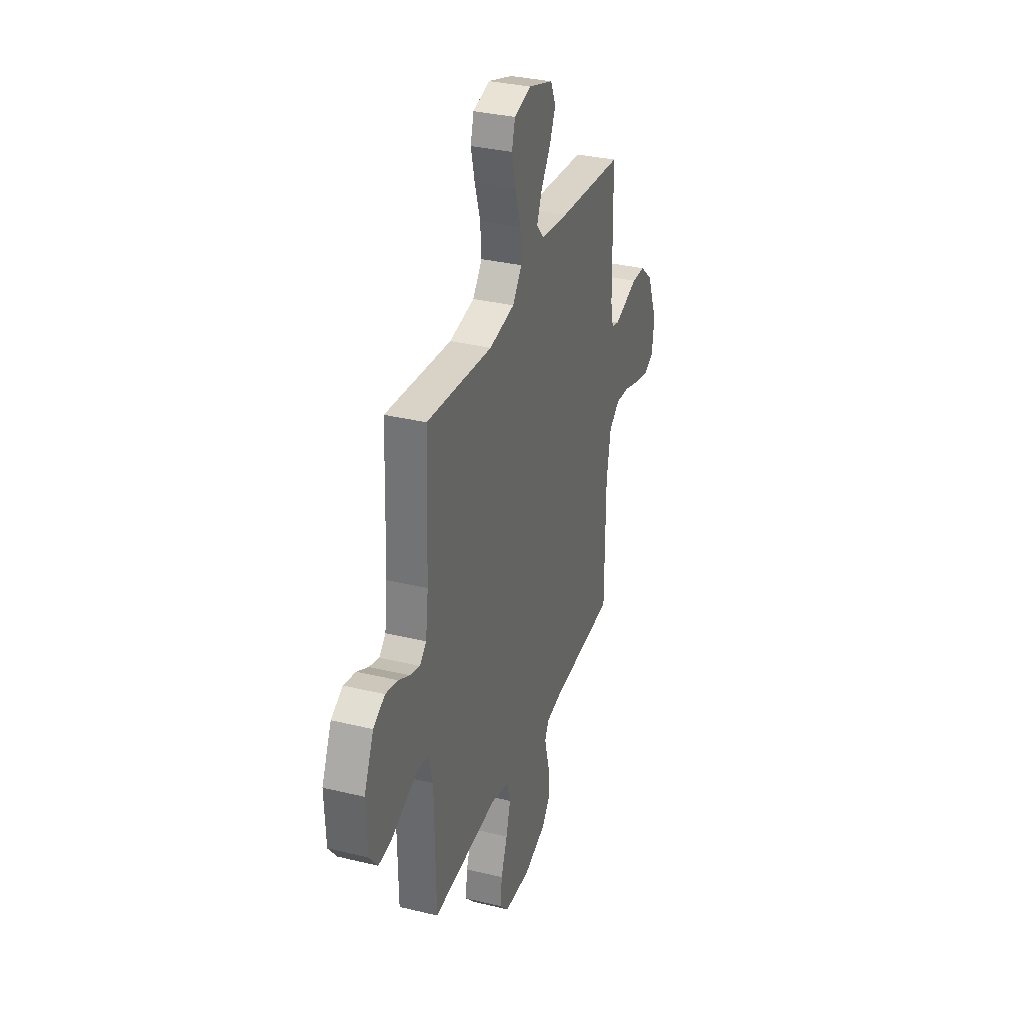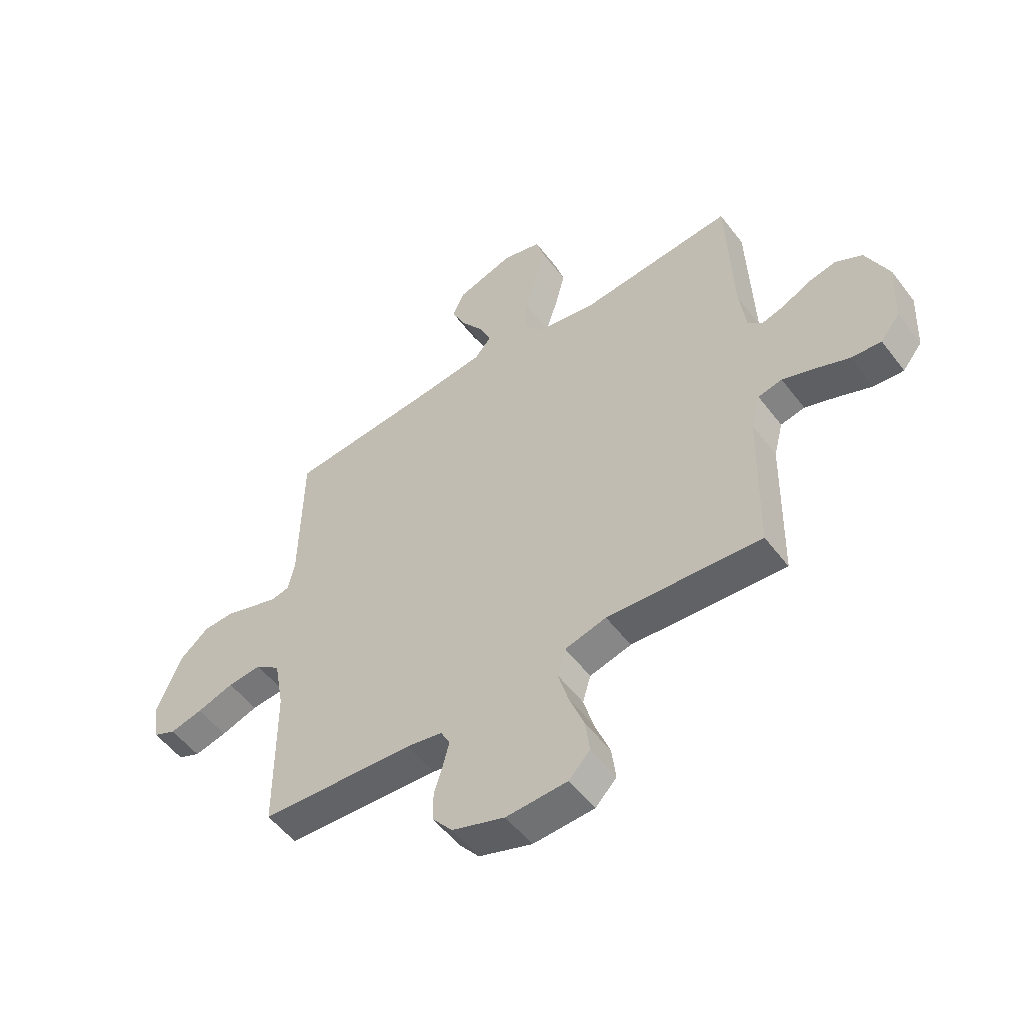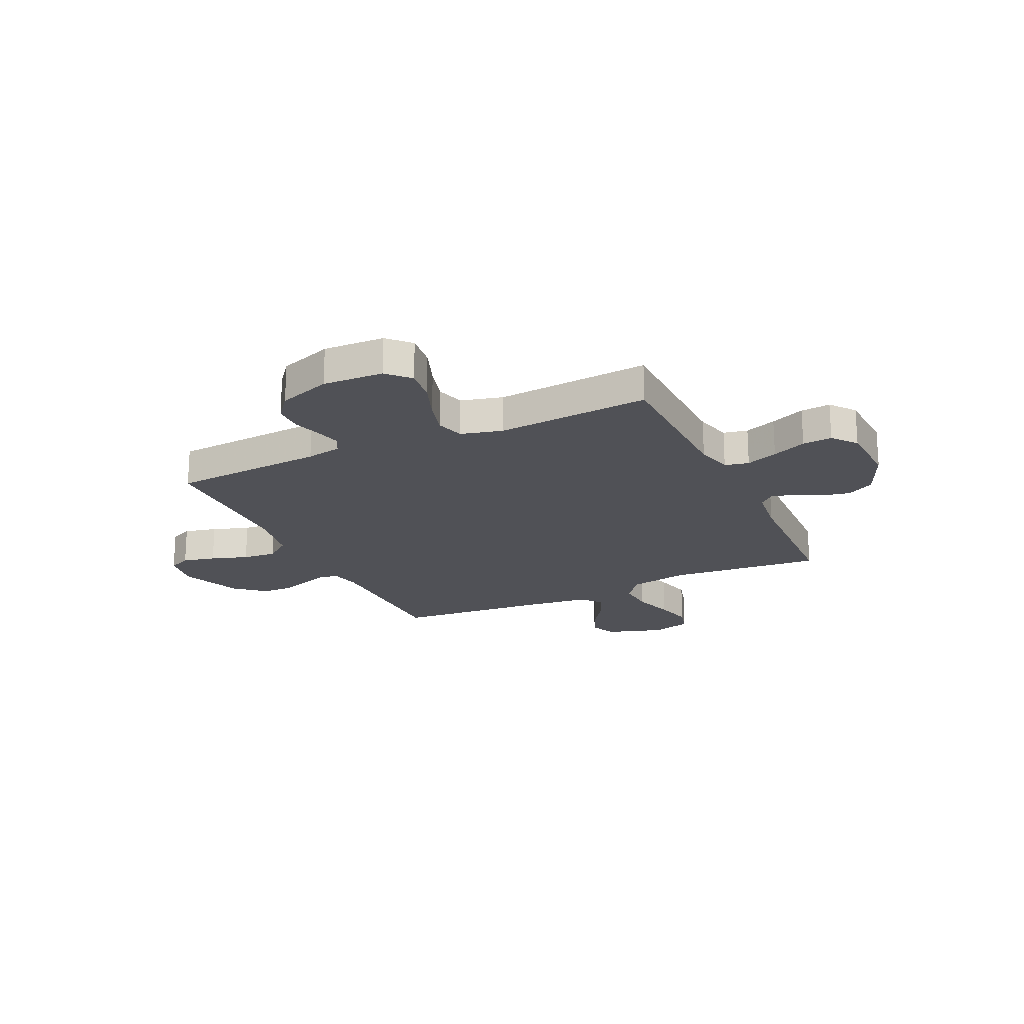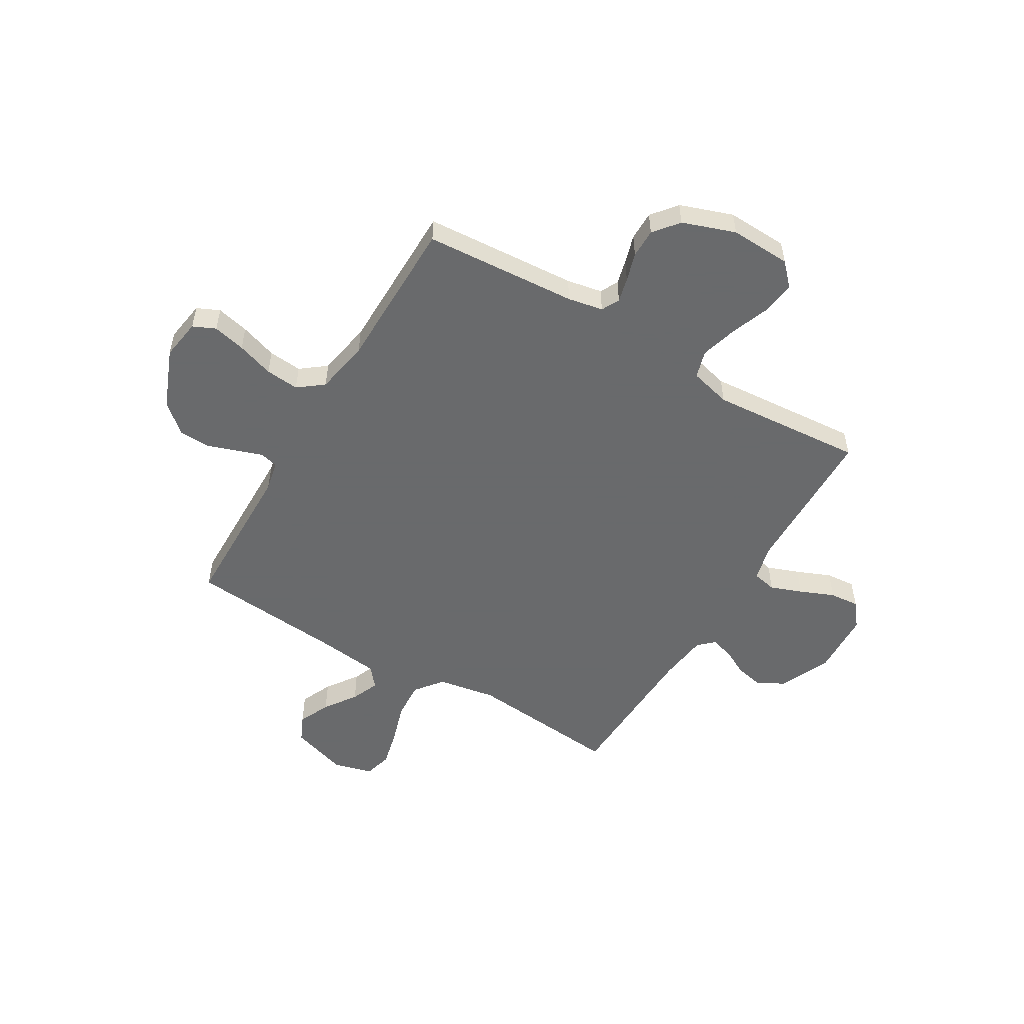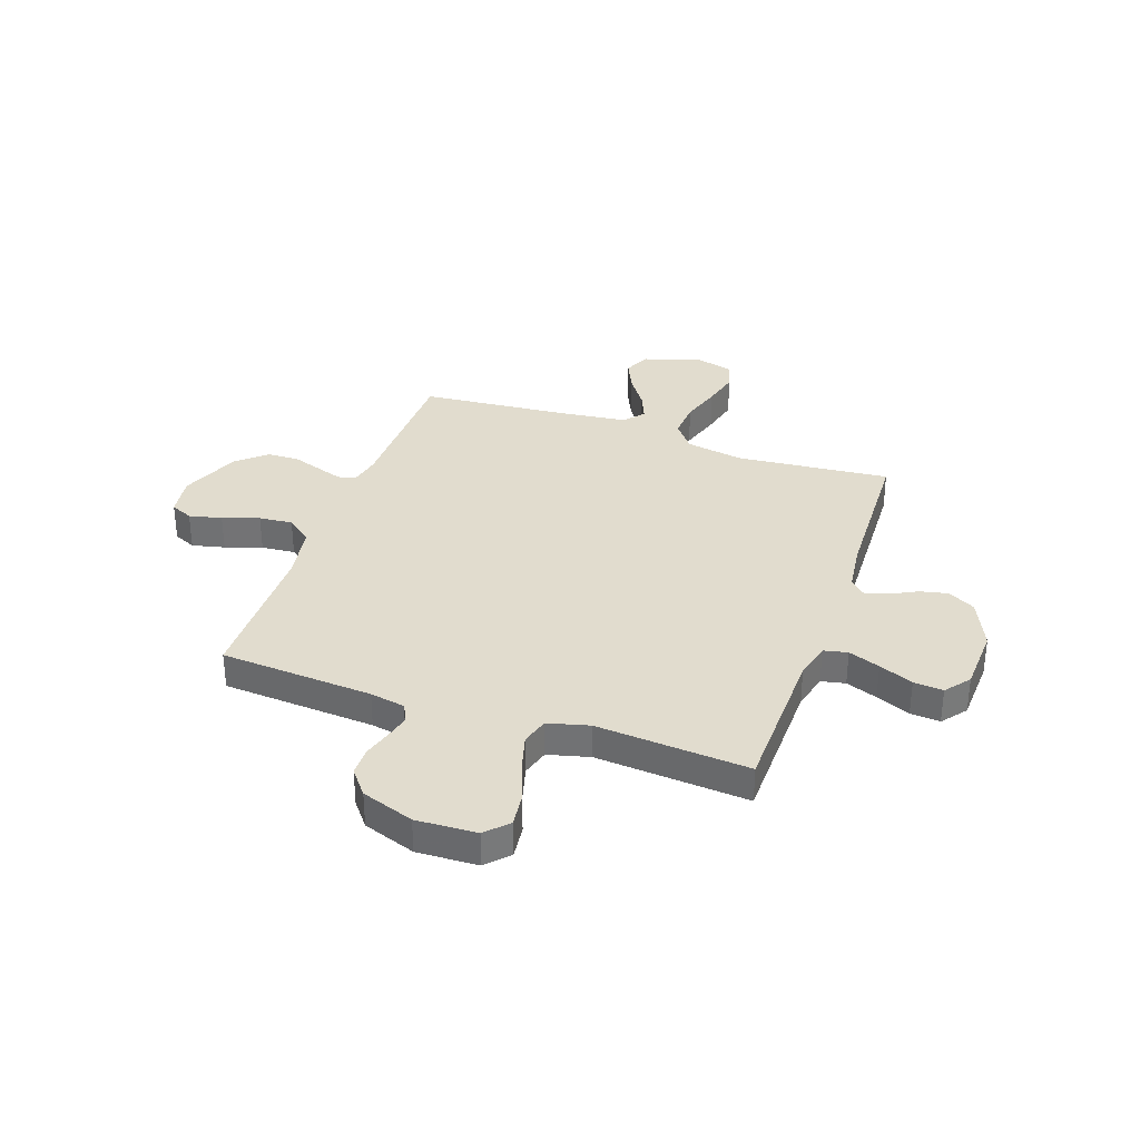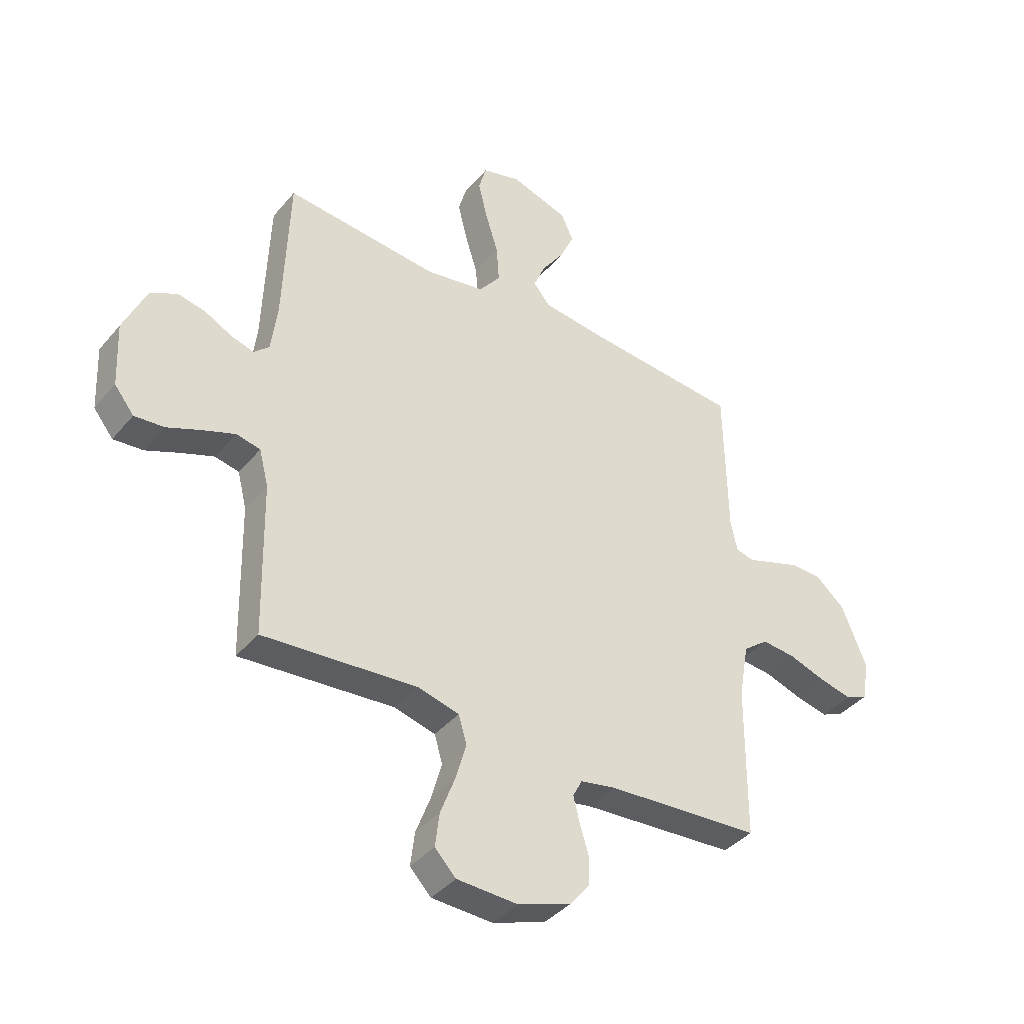
<metadata>
{"format":"obj","ext":"obj","renderer":"f3d","projection":"perspective","resolution":1024,"background":"white","views":[{"elev":32.8,"azim":-71.4,"up":"+Z"},{"elev":-53.5,"azim":-143.6,"up":"+Z"},{"elev":-20.5,"azim":-154.8,"up":"+Y"},{"elev":-52.9,"azim":149.3,"up":"+Y"},{"elev":34.0,"azim":-160.8,"up":"+Y"},{"elev":-39.4,"azim":-35.5,"up":"+Z"}]}
</metadata>
<code>
v -0.5 0.07 -0.5
v -0.506 0.07 -0.2
v -0.524 0.07 -0.129
v -0.571 0.07 -0.119
v -0.633 0.07 -0.142
v -0.7 0.07 -0.17
v -0.758 0.07 -0.175
v -0.796 0.07 -0.127
v -0.802 0.07 0
v -0.758 0.07 0.099
v -0.705 0.07 0.128
v -0.65 0.07 0.116
v -0.598 0.07 0.089
v -0.553 0.07 0.076
v -0.523 0.07 0.104
v -0.511 0.07 0.2
v -0.5 0.07 0.5
v -0.2 0.07 0.472
v -0.085 0.07 0.492
v -0.043 0.07 0.546
v -0.048 0.07 0.619
v -0.073 0.07 0.699
v -0.091 0.07 0.772
v -0.076 0.07 0.826
v 0 0.07 0.847
v 0.112 0.07 0.811
v 0.136 0.07 0.759
v 0.108 0.07 0.697
v 0.065 0.07 0.635
v 0.042 0.07 0.58
v 0.075 0.07 0.541
v 0.2 0.07 0.526
v 0.5 0.07 0.5
v 0.505 0.07 0.2
v 0.518 0.07 0.141
v 0.553 0.07 0.132
v 0.603 0.07 0.149
v 0.662 0.07 0.169
v 0.723 0.07 0.167
v 0.78 0.07 0.118
v 0.828 0.07 0
v 0.816 0.07 -0.08
v 0.772 0.07 -0.1
v 0.708 0.07 -0.085
v 0.636 0.07 -0.061
v 0.57 0.07 -0.055
v 0.521 0.07 -0.093
v 0.502 0.07 -0.2
v 0.5 0.07 -0.5
v 0.2 0.07 -0.52
v 0.131 0.07 -0.533
v 0.113 0.07 -0.568
v 0.125 0.07 -0.616
v 0.142 0.07 -0.672
v 0.142 0.07 -0.729
v 0.103 0.07 -0.778
v 0 0.07 -0.814
v -0.119 0.07 -0.809
v -0.16 0.07 -0.766
v -0.152 0.07 -0.7
v -0.123 0.07 -0.623
v -0.103 0.07 -0.552
v -0.119 0.07 -0.498
v -0.2 0.07 -0.477
v -0.5 0 -0.5
v -0.506 0 -0.2
v -0.524 0 -0.129
v -0.571 0 -0.119
v -0.633 0 -0.142
v -0.7 0 -0.17
v -0.758 0 -0.175
v -0.796 0 -0.127
v -0.802 0 0
v -0.758 0 0.099
v -0.705 0 0.128
v -0.65 0 0.116
v -0.598 0 0.089
v -0.553 0 0.076
v -0.523 0 0.104
v -0.511 0 0.2
v -0.5 0 0.5
v -0.2 0 0.472
v -0.085 0 0.492
v -0.043 0 0.546
v -0.048 0 0.619
v -0.073 0 0.699
v -0.091 0 0.772
v -0.076 0 0.826
v 0 0 0.847
v 0.112 0 0.811
v 0.136 0 0.759
v 0.108 0 0.697
v 0.065 0 0.635
v 0.042 0 0.58
v 0.075 0 0.541
v 0.2 0 0.526
v 0.5 0 0.5
v 0.505 0 0.2
v 0.518 0 0.141
v 0.553 0 0.132
v 0.603 0 0.149
v 0.662 0 0.169
v 0.723 0 0.167
v 0.78 0 0.118
v 0.828 0 0
v 0.816 0 -0.08
v 0.772 0 -0.1
v 0.708 0 -0.085
v 0.636 0 -0.061
v 0.57 0 -0.055
v 0.521 0 -0.093
v 0.502 0 -0.2
v 0.5 0 -0.5
v 0.2 0 -0.52
v 0.131 0 -0.533
v 0.113 0 -0.568
v 0.125 0 -0.616
v 0.142 0 -0.672
v 0.142 0 -0.729
v 0.103 0 -0.778
v 0 0 -0.814
v -0.119 0 -0.809
v -0.16 0 -0.766
v -0.152 0 -0.7
v -0.123 0 -0.623
v -0.103 0 -0.552
v -0.119 0 -0.498
v -0.2 0 -0.477
f 59 60 61
f 58 59 61
f 57 58 61
f 56 57 61
f 55 56 61
f 54 55 61
f 53 54 61
f 52 53 61 62
f 51 52 62 63
f 48 49 50
f 51 63 64
f 50 51 64
f 48 50 64
f 47 48 64
f 43 44 45
f 42 43 45
f 41 42 45
f 40 41 45
f 39 40 45
f 38 39 45
f 37 38 45
f 36 37 45
f 35 36 45 46
f 32 33 34
f 31 32 34 35
f 27 28 29
f 26 27 29
f 25 26 29
f 24 25 29
f 23 24 29
f 22 23 29
f 21 22 29
f 20 21 29 30
f 19 20 30 31
f 16 17 18
f 15 16 18 19
f 46 47 64
f 35 46 64
f 31 35 64
f 19 31 64
f 15 19 64
f 14 15 64
f 11 12 13
f 10 11 13
f 9 10 13
f 8 9 13
f 7 8 13
f 6 7 13
f 5 6 13
f 64 1 2
f 64 2 3
f 14 64 3
f 4 5 13 14
f 3 4 14
f 125 124 123
f 125 123 122
f 125 122 121
f 125 121 120
f 125 120 119
f 125 119 118
f 125 118 117
f 126 125 117 116
f 127 126 116 115
f 114 113 112
f 128 127 115
f 128 115 114
f 128 114 112
f 128 112 111
f 109 108 107
f 109 107 106
f 109 106 105
f 109 105 104
f 109 104 103
f 109 103 102
f 109 102 101
f 109 101 100
f 110 109 100 99
f 98 97 96
f 99 98 96 95
f 93 92 91
f 93 91 90
f 93 90 89
f 93 89 88
f 93 88 87
f 93 87 86
f 93 86 85
f 94 93 85 84
f 95 94 84 83
f 82 81 80
f 83 82 80 79
f 128 111 110
f 128 110 99
f 128 99 95
f 128 95 83
f 128 83 79
f 128 79 78
f 77 76 75
f 77 75 74
f 77 74 73
f 77 73 72
f 77 72 71
f 77 71 70
f 77 70 69
f 66 65 128
f 67 66 128
f 67 128 78
f 78 77 69 68
f 78 68 67
f 1 65 66 2
f 2 66 67 3
f 3 67 68 4
f 4 68 69 5
f 5 69 70 6
f 6 70 71 7
f 7 71 72 8
f 8 72 73 9
f 9 73 74 10
f 10 74 75 11
f 11 75 76 12
f 12 76 77 13
f 13 77 78 14
f 14 78 79 15
f 15 79 80 16
f 16 80 81 17
f 17 81 82 18
f 18 82 83 19
f 19 83 84 20
f 20 84 85 21
f 21 85 86 22
f 22 86 87 23
f 23 87 88 24
f 24 88 89 25
f 25 89 90 26
f 26 90 91 27
f 27 91 92 28
f 28 92 93 29
f 29 93 94 30
f 30 94 95 31
f 31 95 96 32
f 32 96 97 33
f 33 97 98 34
f 34 98 99 35
f 35 99 100 36
f 36 100 101 37
f 37 101 102 38
f 38 102 103 39
f 39 103 104 40
f 40 104 105 41
f 41 105 106 42
f 42 106 107 43
f 43 107 108 44
f 44 108 109 45
f 45 109 110 46
f 46 110 111 47
f 47 111 112 48
f 48 112 113 49
f 49 113 114 50
f 50 114 115 51
f 51 115 116 52
f 52 116 117 53
f 53 117 118 54
f 54 118 119 55
f 55 119 120 56
f 56 120 121 57
f 57 121 122 58
f 58 122 123 59
f 59 123 124 60
f 60 124 125 61
f 61 125 126 62
f 62 126 127 63
f 63 127 128 64
f 64 128 65 1

</code>
